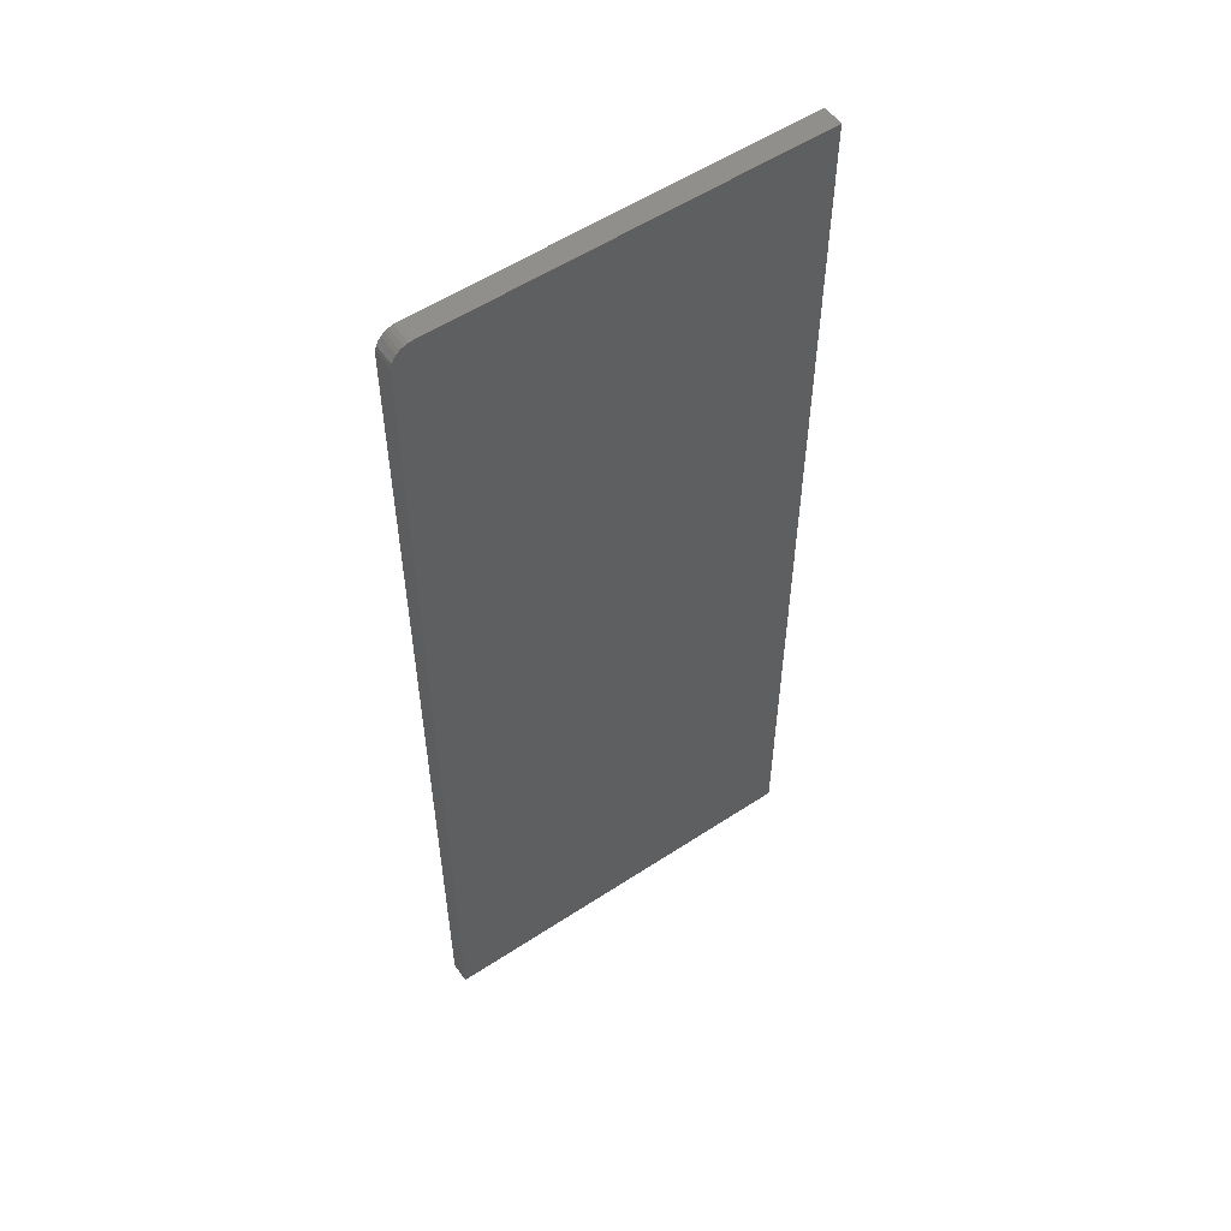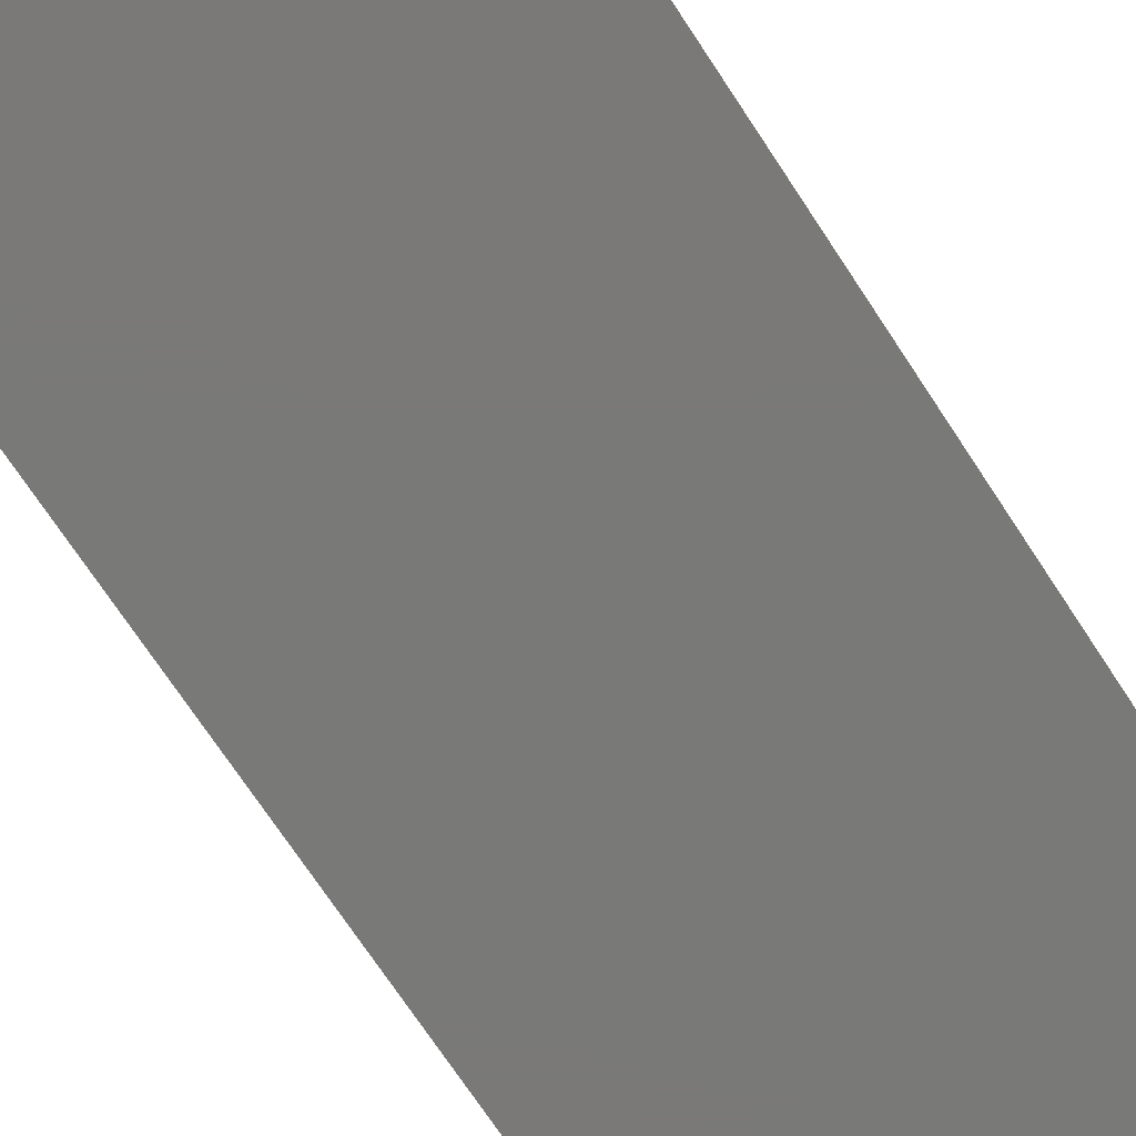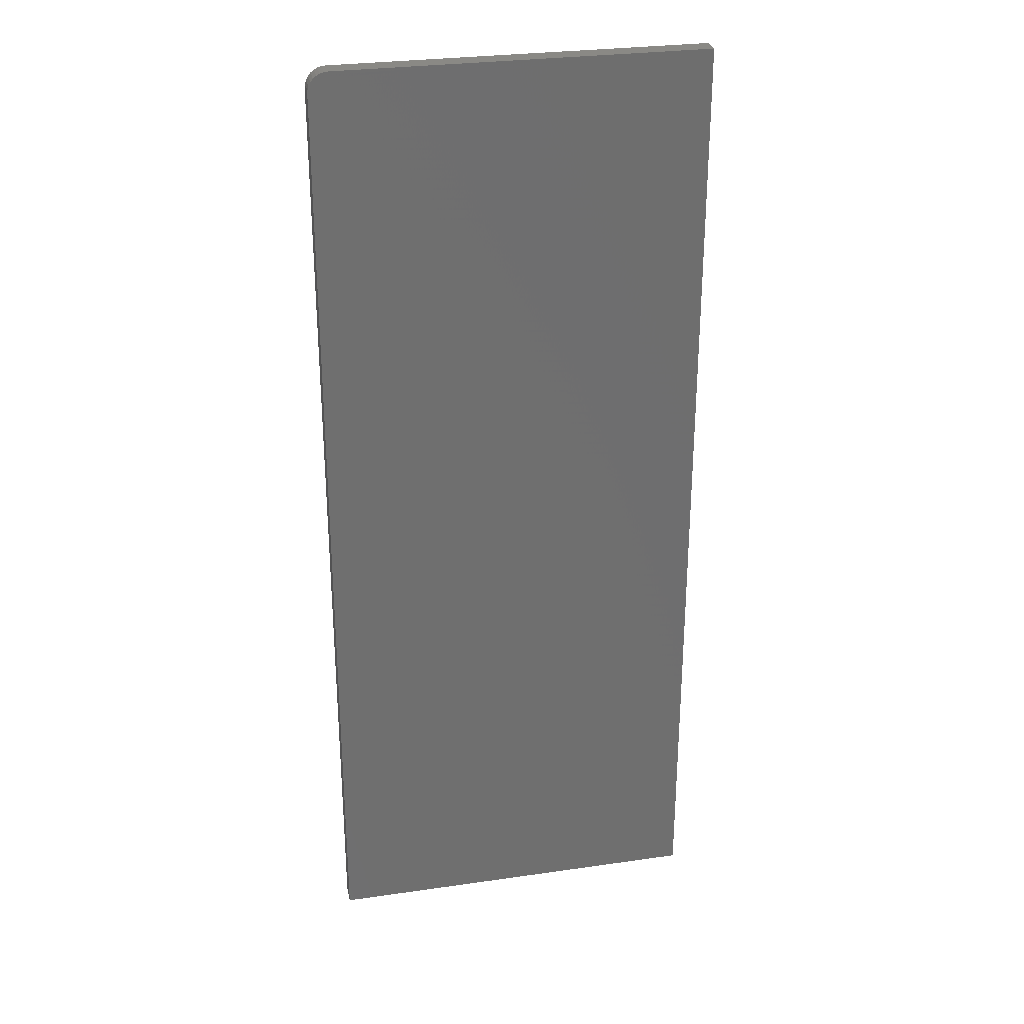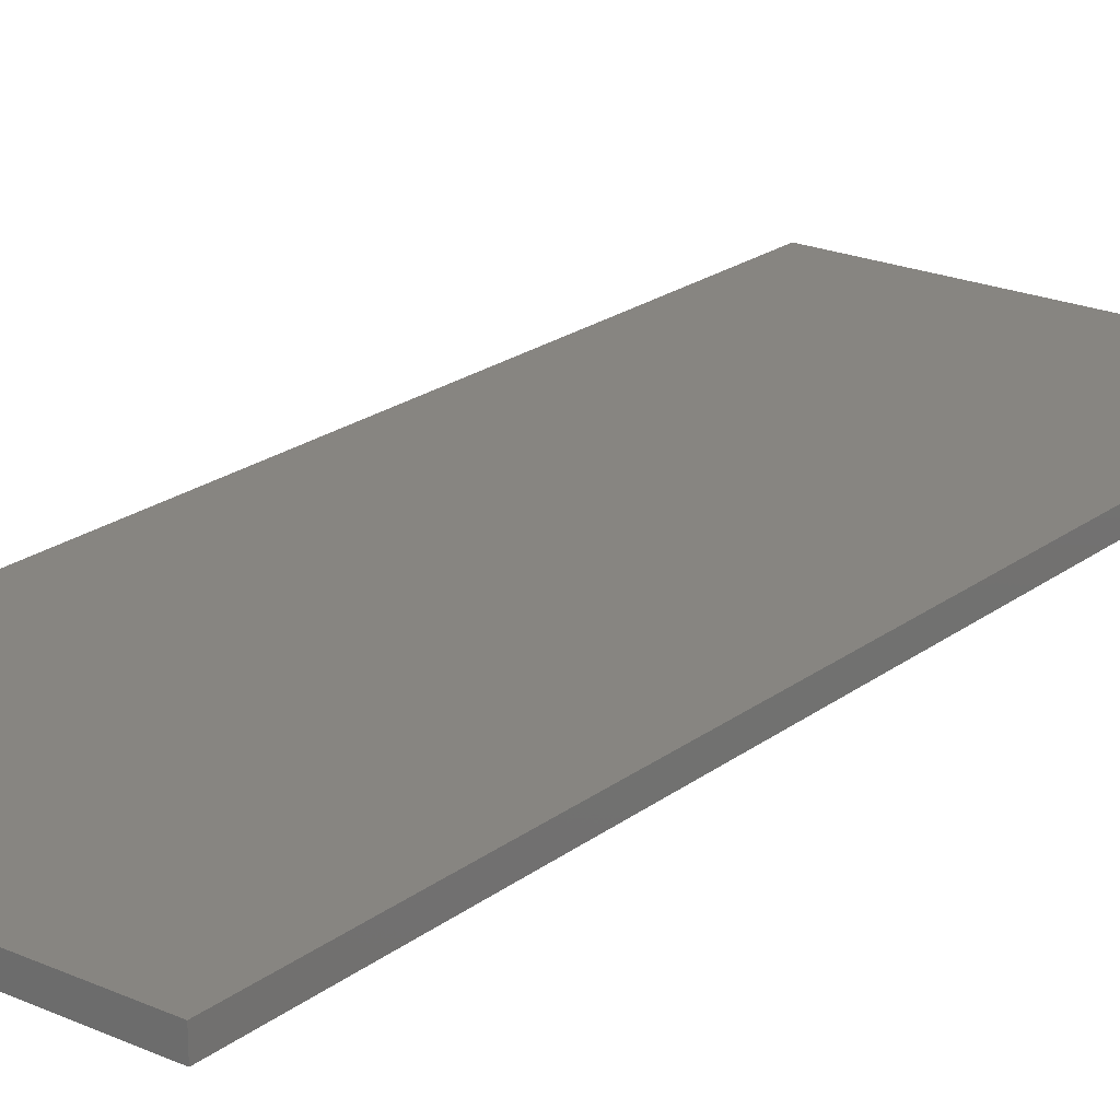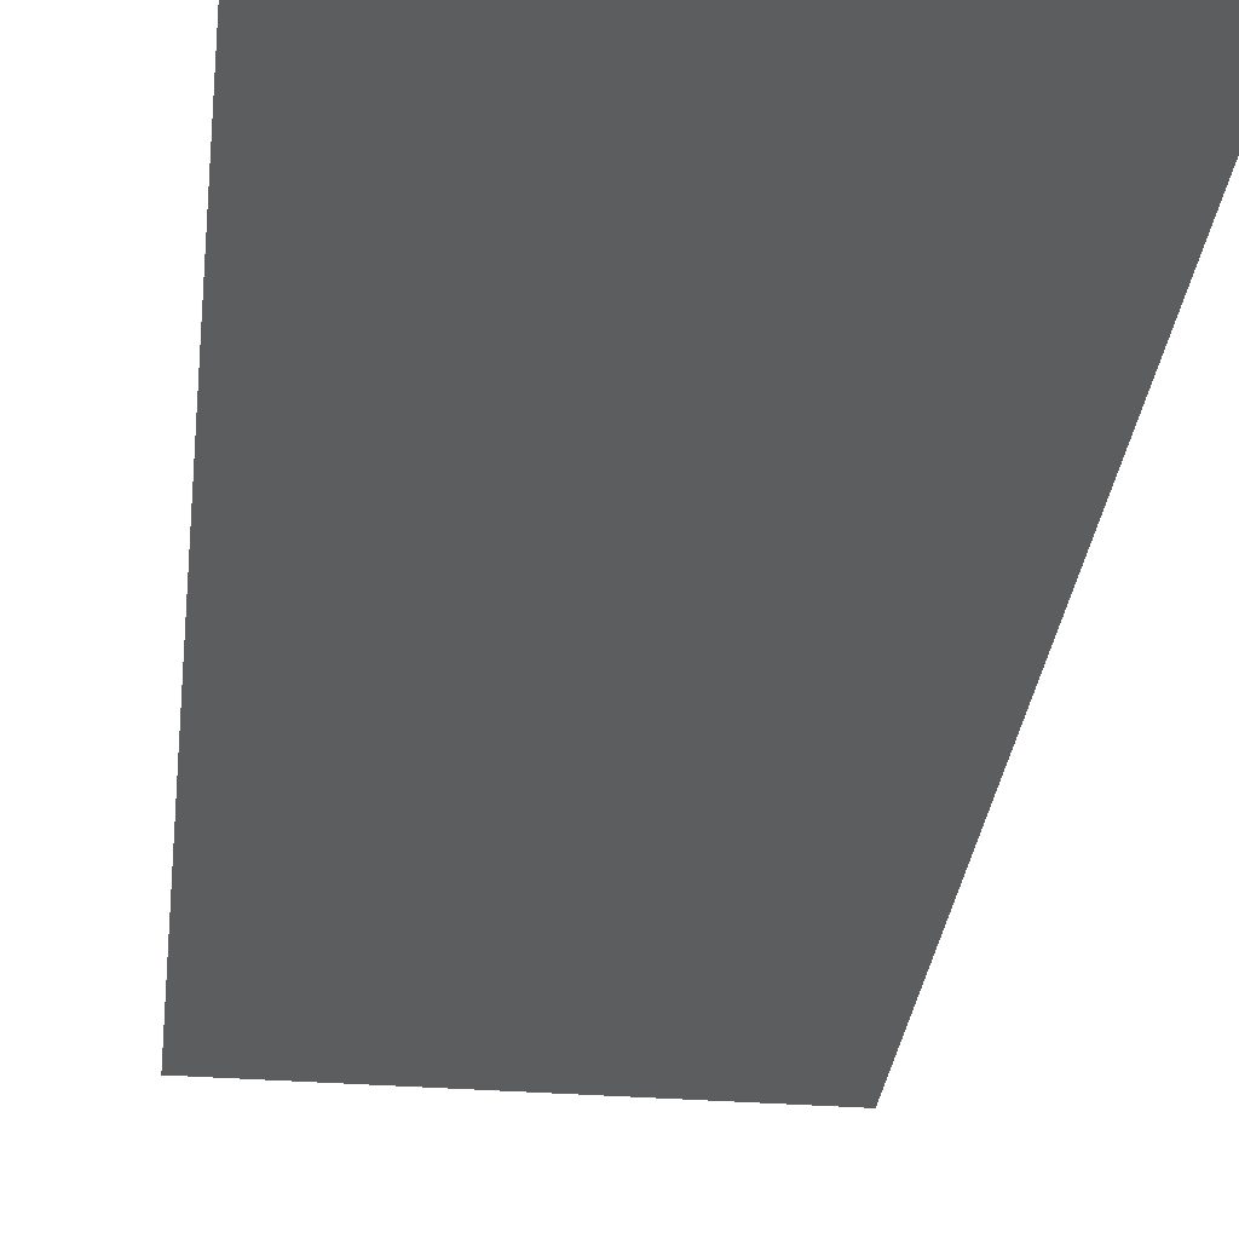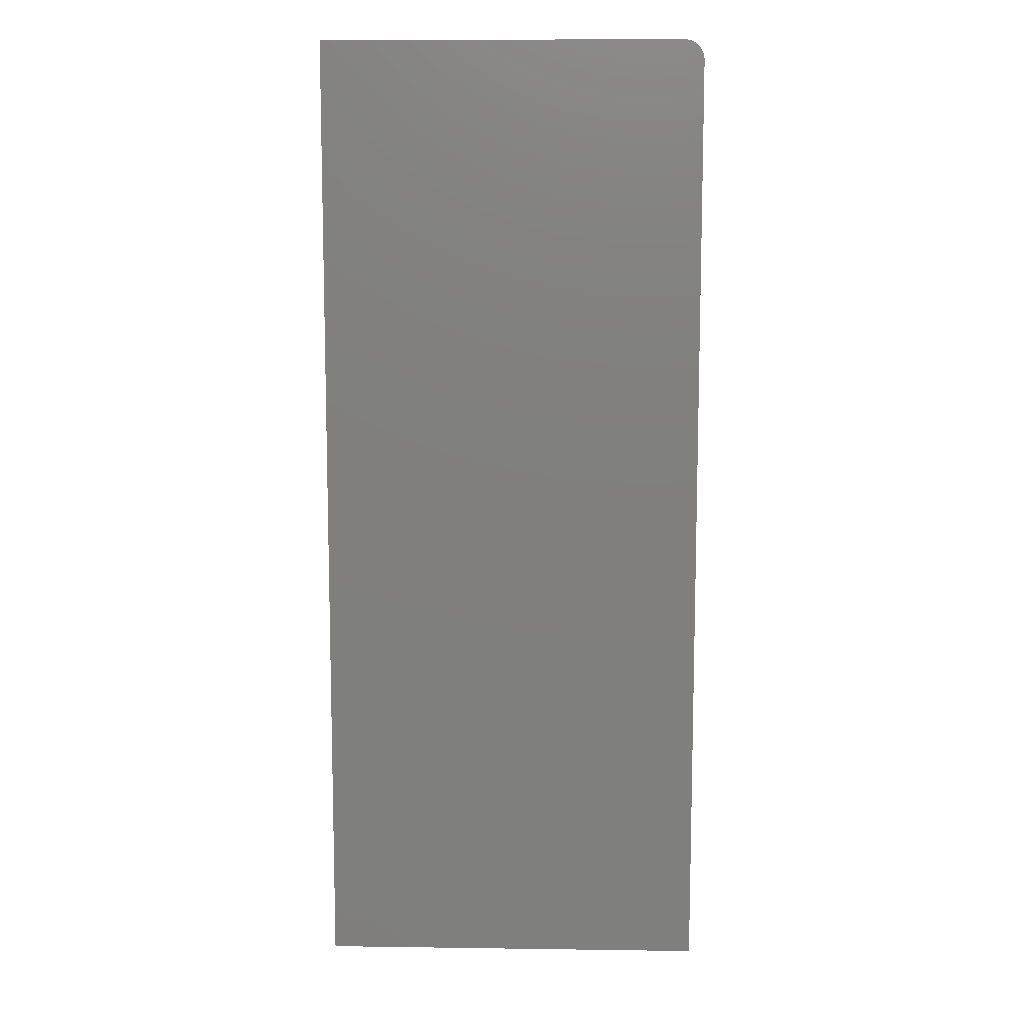
<metadata>
{"format":"stl","ext":"stl","renderer":"f3d","projection":"perspective","resolution":1024,"background":"white","views":[{"elev":55.4,"azim":145.3,"up":"+Y"},{"elev":-72.2,"azim":33.4,"up":"+Z"},{"elev":28.9,"azim":167.9,"up":"+Y"},{"elev":21.6,"azim":-142.4,"up":"+Z"},{"elev":-30.8,"azim":173.7,"up":"+Z"},{"elev":10.3,"azim":2.0,"up":"+Y"}]}
</metadata>
<code>
# stl→obj: 24 verts, 44 faces
v 0.2719 0.75 0.03125
v 0.2838 0.7476 0.03125
v 0.278 0.7494 0.03125
v -0.2969 0.75 0.03125
v -0.2969 -0.75 0.03125
v 0.3031 -0.75 0.03125
v 0.3031 0.7188 0.03125
v 0.3025 0.7248 0.03125
v 0.3007 0.7307 0.03125
v 0.2979 0.7361 0.03125
v 0.294 0.7408 0.03125
v 0.2892 0.7447 0.03125
v 0.278 0.7494 0
v 0.2838 0.7476 0
v 0.2719 0.75 0
v -0.2969 0.75 0
v 0.2892 0.7447 0
v 0.294 0.7408 0
v 0.2979 0.7361 0
v 0.3007 0.7307 0
v 0.3025 0.7248 0
v 0.3031 0.7188 0
v 0.3031 -0.75 0
v -0.2969 -0.75 0
f 1 2 3
f 4 5 6
f 4 6 7
f 4 7 8
f 4 8 9
f 4 9 10
f 4 10 11
f 4 11 12
f 4 12 2
f 4 2 1
f 13 14 15
f 16 15 14
f 16 14 17
f 16 17 18
f 16 18 19
f 16 19 20
f 16 20 21
f 16 21 22
f 16 22 23
f 16 23 24
f 1 15 4
f 4 15 16
f 6 23 7
f 7 23 22
f 15 1 13
f 13 1 3
f 13 3 14
f 14 3 2
f 14 2 17
f 17 2 12
f 17 12 18
f 18 12 11
f 18 11 19
f 19 11 10
f 19 10 20
f 20 10 9
f 20 9 21
f 21 9 8
f 21 8 22
f 22 8 7
f 4 16 5
f 5 16 24
f 5 24 6
f 6 24 23

</code>
